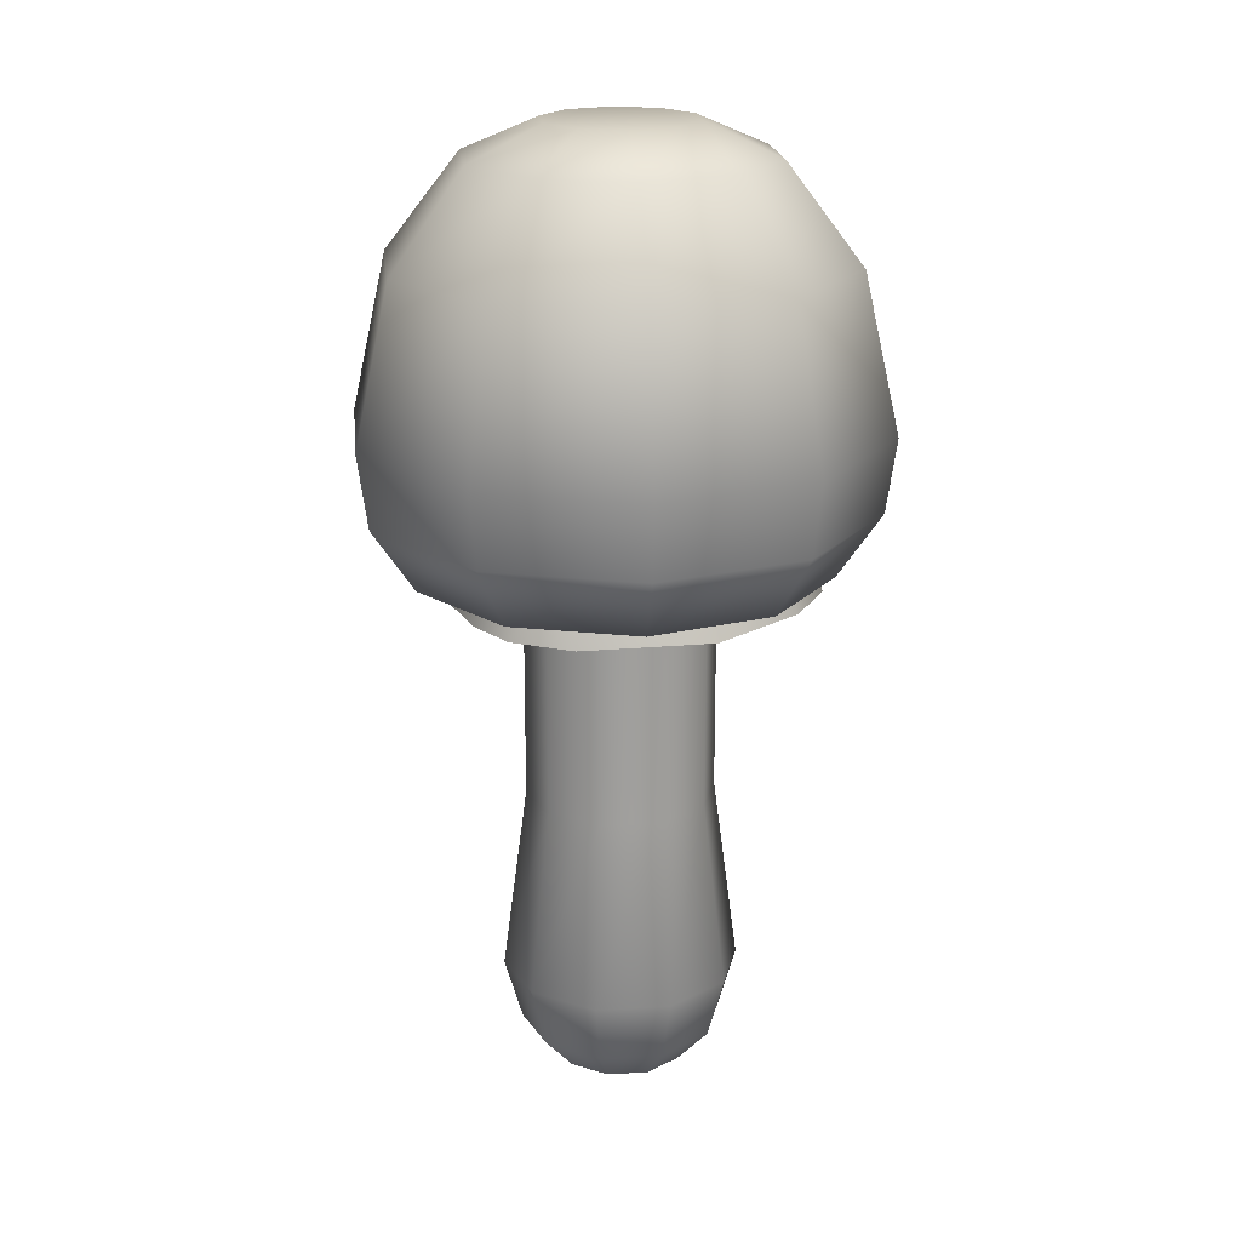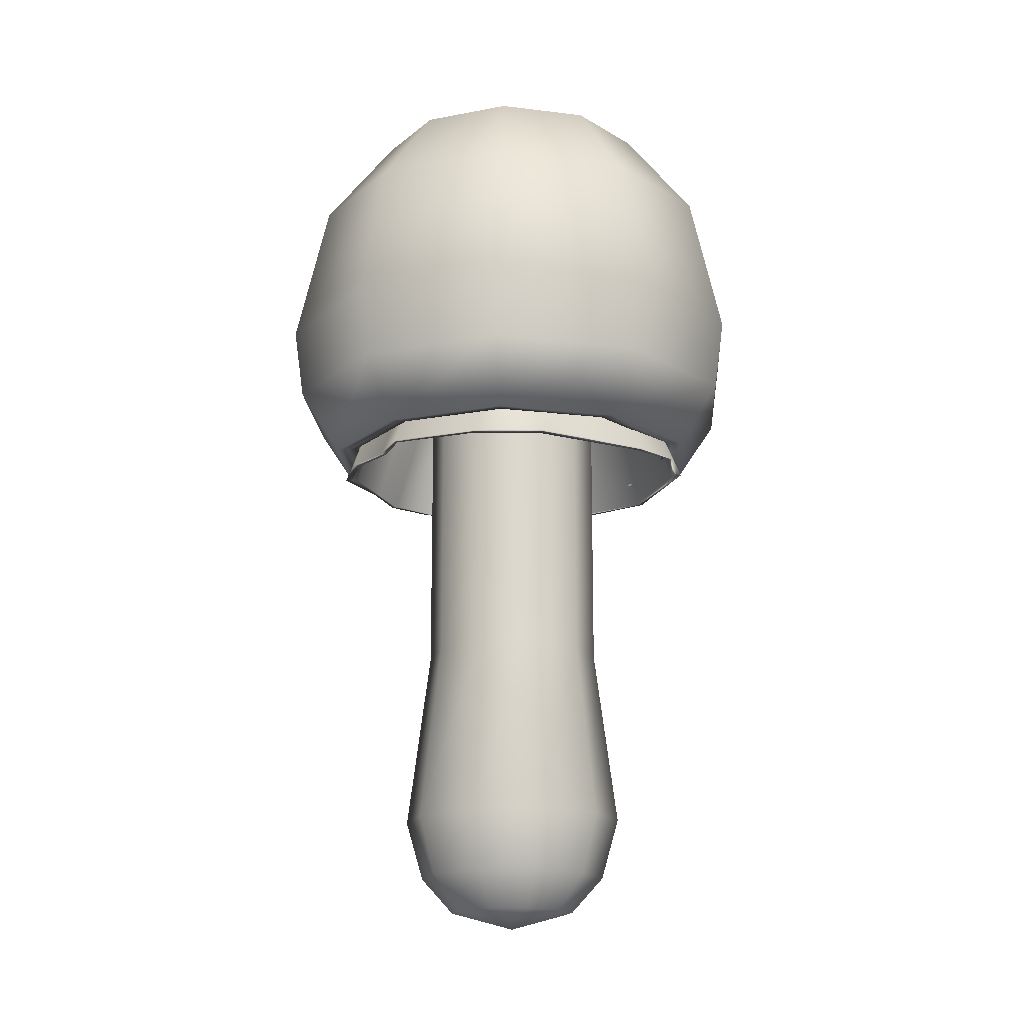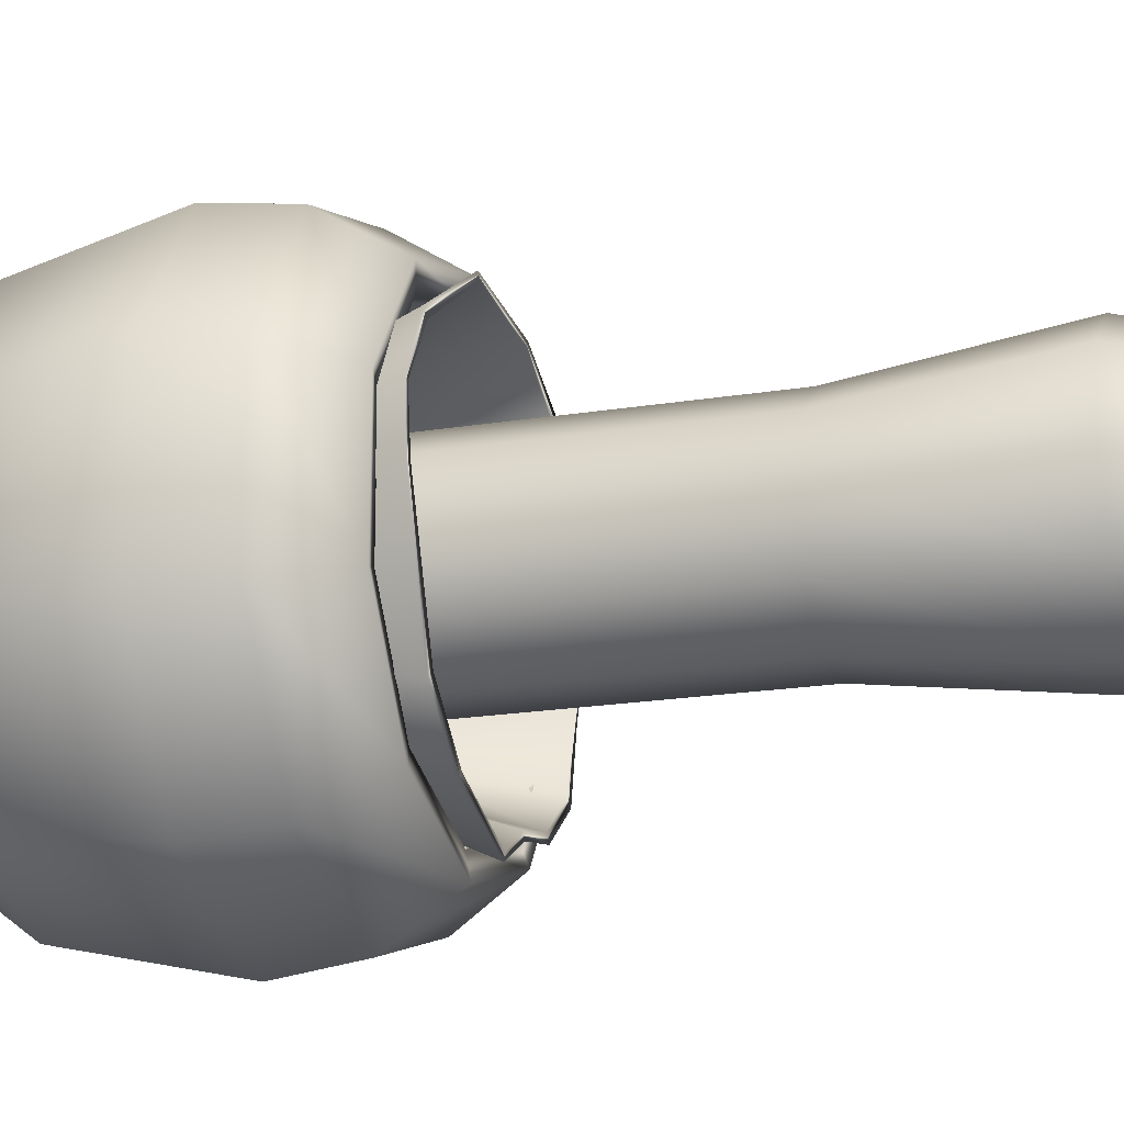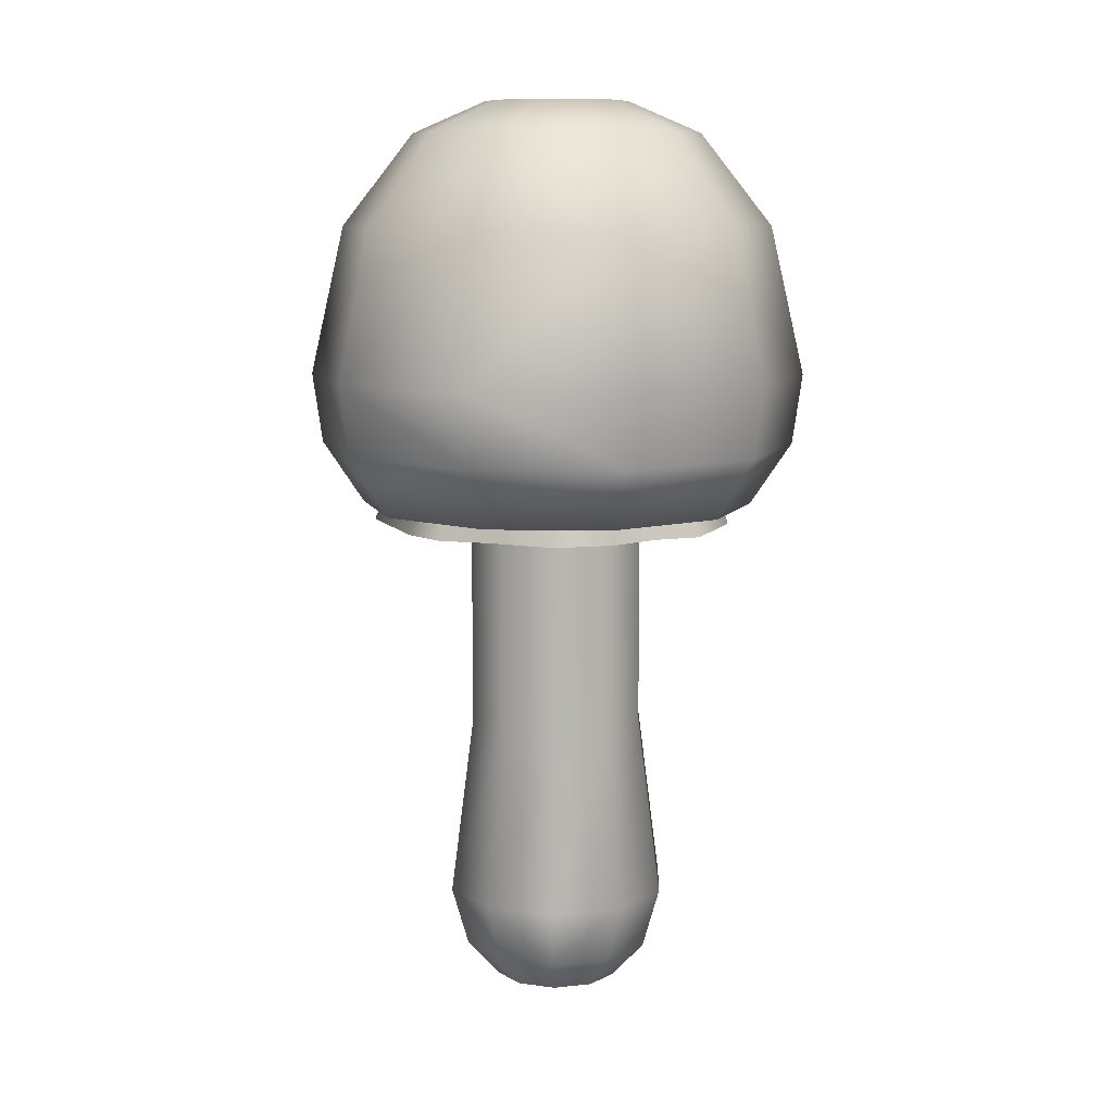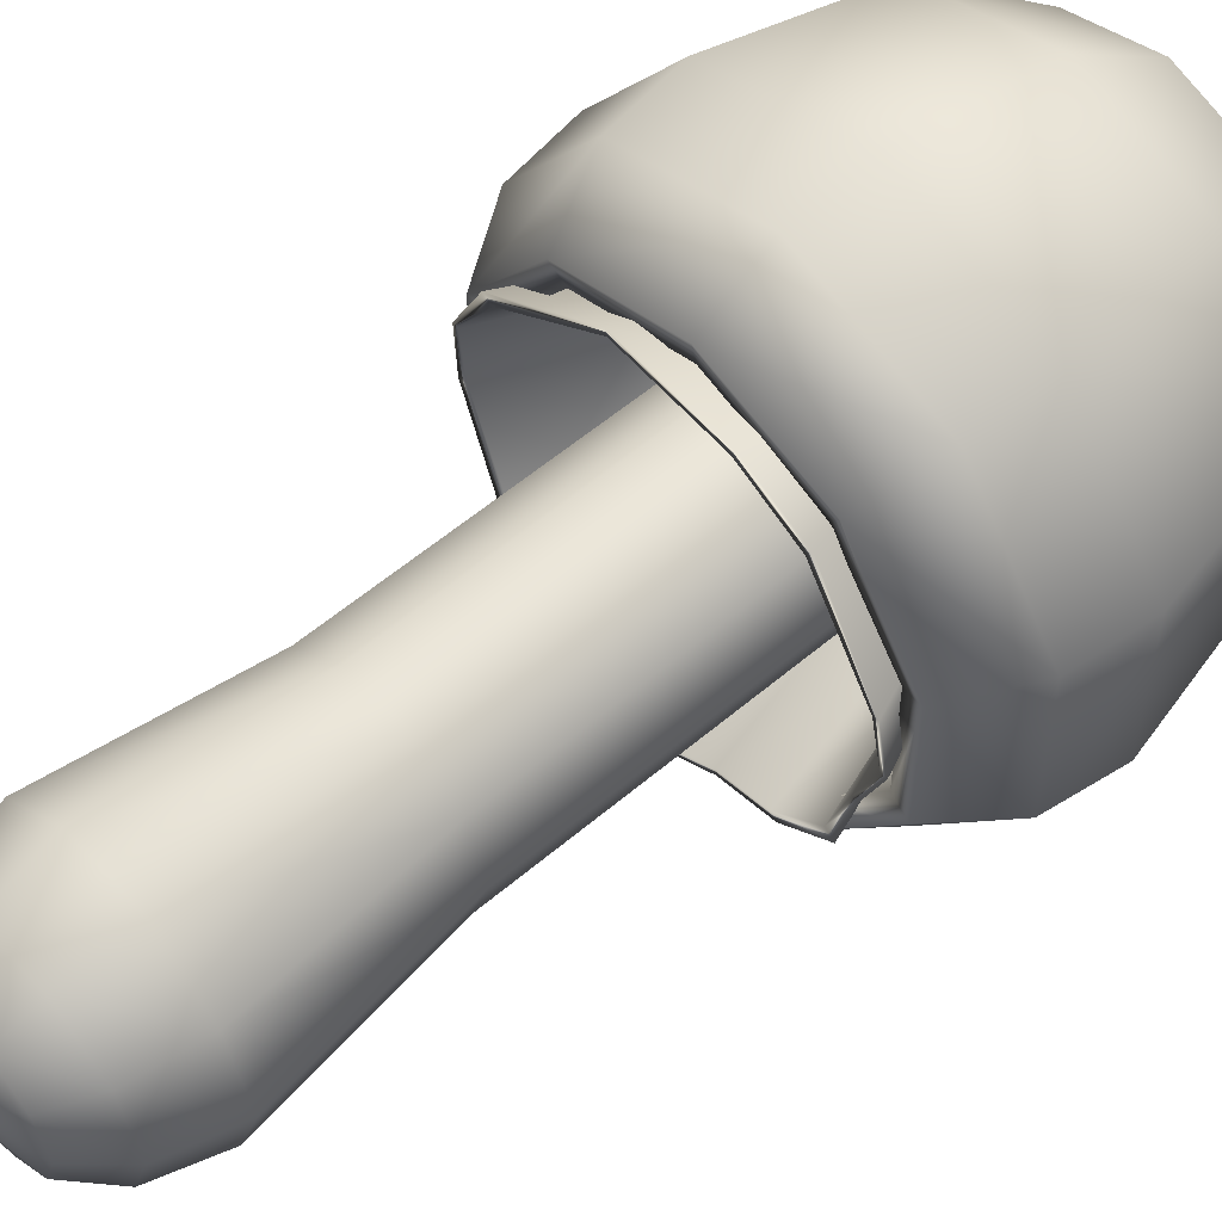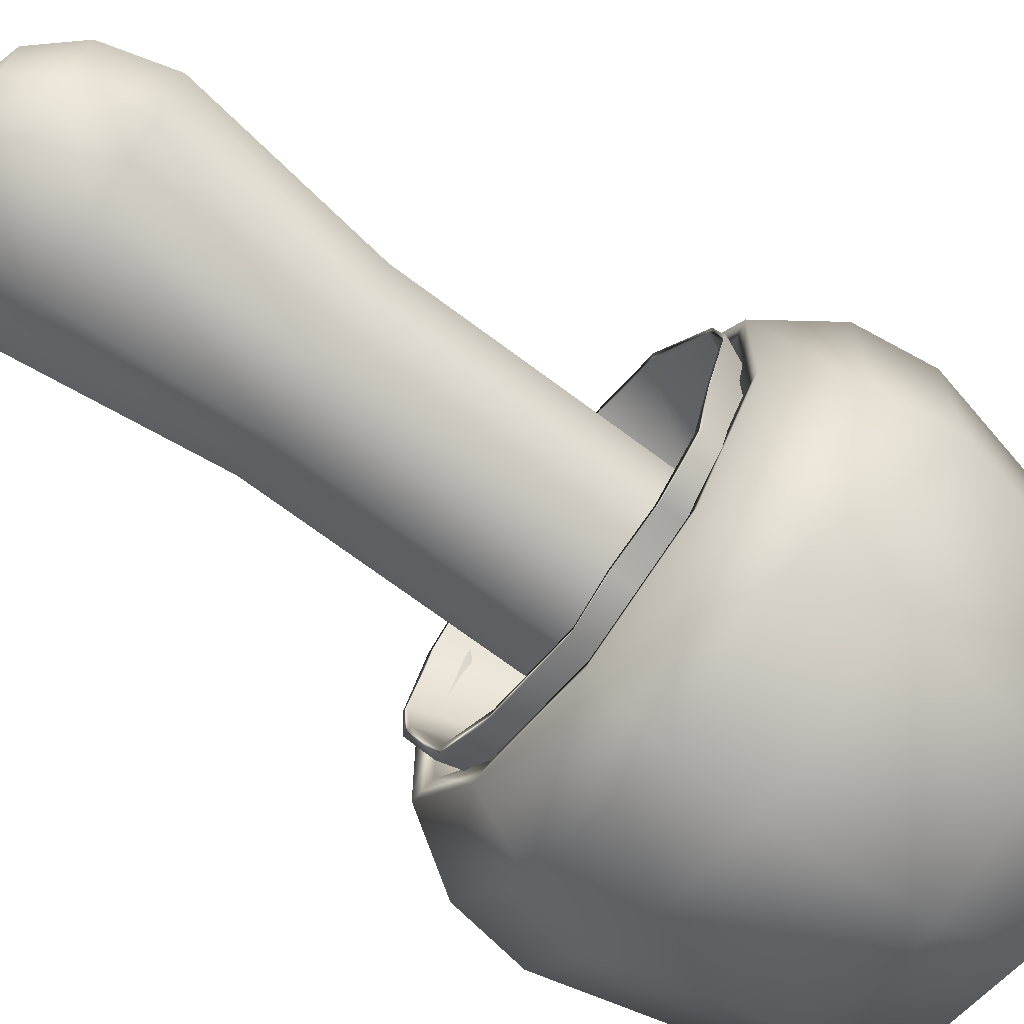
<metadata>
{"format":"obj","ext":"obj","renderer":"f3d","projection":"perspective","resolution":1024,"background":"white","views":[{"elev":19.9,"azim":-42.3,"up":"+Y"},{"elev":-16.3,"azim":-140.3,"up":"+Y"},{"elev":-19.7,"azim":-73.1,"up":"+Z"},{"elev":9.5,"azim":128.0,"up":"+Y"},{"elev":56.5,"azim":48.3,"up":"+Z"},{"elev":-70.9,"azim":53.2,"up":"+Z"}]}
</metadata>
<code>
g default
v -7.954 1.257 -0.2978
v -8.121 1.809 -0.2593
v -8.043 1.257 -0.6871
v -8.193 1.809 -0.5651
v -8.333 1.257 -0.9104
v -8.423 1.809 -0.7504
v -8.654 1.257 -0.9792
v -8.707 1.809 -0.7868
v -8.899 1.257 -1.123
v -8.931 1.809 -0.8668
v -9.451 1.256 -0.9606
v -9.455 1.809 -0.7679
v -9.797 1.256 -0.6875
v -9.701 1.809 -0.5666
v -10.06 1.257 0.04813
v -9.87 1.809 0.02098
v -10.07 1.257 0.3561
v -9.86 1.809 0.2895
v -9.901 1.257 0.6961
v -9.727 1.809 0.5581
v -9.268 1.257 1.108
v -9.204 1.809 0.848
v -8.629 1.257 1.077
v -8.676 1.809 0.8814
v -8.255 1.257 0.908
v -8.391 1.809 0.7564
v -7.898 1.257 0.3052
v -8.126 1.809 0.2607
v -7.833 1.257 0.009486
v -8.075 1.809 0.008472
v -7.986 1.257 -0.2888
v -8.098 1.257 -0.6403
v -8.366 1.257 -0.8688
v -8.66 1.257 -0.9394
v -8.892 1.257 -1.082
v -9.402 1.256 -0.9176
v -9.734 1.256 -0.6376
v -10 1.257 0.05179
v -10.04 1.257 0.3486
v -9.842 1.257 0.6669
v -9.253 1.257 1.071
v -8.648 1.257 1.03
v -8.287 1.257 0.8513
v -7.929 1.257 0.2923
v -7.87 1.257 0.009577
v -8.187 1.87 -0.2384
v -8.232 1.87 -0.5326
v -8.454 1.87 -0.6905
v -8.717 1.869 -0.7083
v -8.931 1.869 -0.8081
v -9.397 1.868 -0.6823
v -9.634 1.868 -0.506
v -9.77 1.869 0.03243
v -9.808 1.87 0.2841
v -9.674 1.87 0.5289
v -9.204 1.871 0.8063
v -8.695 1.871 0.8153
v -8.42 1.871 0.7115
v -8.181 1.871 0.2484
v -8.128 1.87 0.01181
v -8.522 2.983 -0.1194
v -8.521 2.981 -0.2989
v -8.656 2.98 -0.3878
v -8.825 2.978 -0.381
v -8.96 2.978 -0.4435
v -9.242 2.977 -0.4027
v -9.368 2.978 -0.3169
v -9.4 2.98 0.01083
v -9.44 2.982 0.1655
v -9.382 2.984 0.3122
v -9.105 2.988 0.4441
v -8.796 2.989 0.4808
v -8.638 2.988 0.4474
v -8.539 2.986 0.177
v -8.505 2.985 0.03393
v -8.398 -1.118 -0.4005
v -8.746 -1.118 -0.6531
v -9.176 -1.118 -0.6531
v -9.523 -1.118 -0.4005
v -9.656 -1.108 0.008245
v -9.523 -1.108 0.417
v -9.176 -1.108 0.6696
v -8.746 -1.108 0.6696
v -8.398 -1.118 0.417
v -8.265 -1.118 0.008245
v -8.961 -1.808 0.008245
v -8.484 -1.483 -0.3384
v -8.779 -1.483 -0.5526
v -9.143 -1.483 -0.5526
v -9.438 -1.483 -0.3384
v -9.551 -1.483 0.008245
v -9.438 -1.483 0.3549
v -9.143 -1.483 0.5691
v -8.779 -1.483 0.5691
v -8.484 -1.483 0.3549
v -8.371 -1.483 0.008245
v -8.644 -1.703 -0.2217
v -8.84 -1.703 -0.3639
v -9.082 -1.703 -0.3639
v -9.277 -1.703 -0.2217
v -9.352 -1.703 0.008245
v -9.277 -1.703 0.2382
v -9.082 -1.703 0.3804
v -8.84 -1.703 0.3804
v -8.644 -1.703 0.2382
v -8.57 -1.703 0.008245
v -8.41 -0.01545 0.008245
v -8.41 3.282 0.008245
v -8.515 -0.01545 0.3321
v -8.515 3.282 0.3321
v -8.791 -0.01545 0.5322
v -8.791 3.282 0.5322
v -9.131 -0.01545 0.5322
v -9.131 3.282 0.5322
v -9.407 -0.01545 0.3321
v -9.407 3.282 0.3321
v -9.512 -0.01545 0.008245
v -9.512 3.282 0.008245
v -9.407 -0.01545 -0.3156
v -9.407 3.282 -0.3156
v -9.131 -0.01545 -0.5157
v -9.131 3.282 -0.5157
v -8.791 -0.01545 -0.5157
v -8.791 3.282 -0.5157
v -8.515 -0.01545 -0.3156
v -8.515 3.282 -0.3156
v -7.502 2.174 -0.4657
v -7.56 1.743 -0.4469
v -8.095 1.743 -1.183
v -8.059 2.174 -1.233
v -8.961 1.743 -1.465
v -8.961 2.174 -1.526
v -9.827 1.743 -1.183
v -9.862 2.174 -1.233
v -10.36 1.743 -0.4469
v -10.42 2.174 -0.4657
v -10.36 1.743 0.4634
v -10.42 2.174 0.4822
v -9.827 1.743 1.2
v -9.862 2.174 1.249
v -8.961 1.743 1.481
v -8.961 2.174 1.542
v -8.095 1.743 1.2
v -8.059 2.174 1.249
v -7.56 1.743 0.4634
v -7.502 2.174 0.4822
v -8.539 3.839 -0.1288
v -8.961 3.839 0.008245
v -8.7 3.839 -0.3505
v -8.961 3.839 -0.4352
v -9.221 3.839 -0.3505
v -9.383 3.839 -0.1288
v -9.383 3.839 0.1453
v -9.221 3.839 0.367
v -8.961 3.839 0.4517
v -8.7 3.839 0.367
v -8.539 3.839 0.1453
v -7.802 1.364 -0.3682
v -7.927 1.388 -0.3277
v -8.245 1.364 -0.9773
v -8.322 1.388 -0.8714
v -8.961 1.364 -1.21
v -8.961 1.388 -1.079
v -9.677 1.364 -0.9773
v -9.6 1.388 -0.8714
v -10.12 1.364 -0.3682
v -9.995 1.388 -0.3277
v -10.12 1.364 0.3847
v -9.995 1.388 0.3442
v -9.677 1.364 0.9938
v -9.6 1.388 0.8879
v -8.961 1.364 1.226
v -8.961 1.388 1.096
v -8.245 1.364 0.9938
v -8.322 1.388 0.8879
v -7.802 1.364 0.3847
v -7.927 1.388 0.3442
v -8.118 3.647 -0.2657
v -8.118 3.647 0.2822
v -8.44 3.647 0.7256
v -8.961 3.647 0.8949
v -9.482 3.647 0.7256
v -9.804 3.647 0.2822
v -9.804 3.647 -0.2657
v -9.482 3.647 -0.7091
v -8.961 3.647 -0.8784
v -8.44 3.647 -0.7091
v -7.7 3.086 -0.4013
v -7.7 3.086 0.4178
v -8.182 3.086 1.081
v -8.961 3.086 1.334
v -9.74 3.086 1.081
v -10.22 3.086 0.4178
v -10.22 3.086 -0.4013
v -9.74 3.086 -1.064
v -8.961 3.086 -1.317
v -8.182 3.086 -1.064
v -7.729 2.391 -0.3921
v -7.91 3.126 -0.3333
v -8.199 2.39 -1.04
v -8.311 3.126 -0.8859
v -8.961 2.39 -1.287
v -8.961 3.126 -1.097
v -9.722 2.39 -1.04
v -9.61 3.126 -0.8859
v -10.19 2.39 -0.3921
v -10.01 3.126 -0.3333
v -10.19 2.39 0.4086
v -10.01 3.126 0.3498
v -9.722 2.39 1.056
v -9.61 3.126 0.9024
v -8.961 2.39 1.304
v -8.961 3.126 1.114
v -8.199 2.39 1.056
v -8.311 3.126 0.9024
v -7.729 2.39 0.4086
v -7.91 3.126 0.3498
v -8.442 3.267 -0.1603
v -8.64 3.267 -0.433
v -8.961 3.267 -0.5372
v -9.281 3.267 -0.433
v -9.48 3.267 -0.1603
v -9.48 3.267 0.1768
v -9.281 3.267 0.4495
v -8.961 3.267 0.5537
v -8.64 3.267 0.4495
v -8.442 3.267 0.1768
g FlyAgaric_Small_low
f 4 2 1 3
f 6 4 3 5
f 8 6 5 7
f 10 8 7 9
f 9 11 12 10
f 14 12 11 13
f 13 15 16 14
f 18 16 15 17
f 20 18 17 19
f 19 21 22 20
f 21 23 24 22
f 26 24 23 25
f 25 27 28 26
f 30 28 27 29
f 2 30 29 1
f 1 31 32 3
f 3 32 33 5
f 5 33 34 7
f 7 34 35 9
f 36 11 9 35
f 11 36 37 13
f 38 15 13 37
f 15 38 39 17
f 17 39 40 19
f 41 21 19 40
f 42 23 21 41
f 23 42 43 25
f 44 27 25 43
f 27 44 45 29
f 29 45 31 1
f 32 31 46 47
f 33 32 47 48
f 34 33 48 49
f 35 34 49 50
f 51 36 35 50
f 37 36 51 52
f 53 38 37 52
f 39 38 53 54
f 40 39 54 55
f 56 41 40 55
f 57 42 41 56
f 43 42 57 58
f 59 44 43 58
f 45 44 59 60
f 31 45 60 46
f 47 46 61 62
f 48 47 62 63
f 49 48 63 64
f 50 49 64 65
f 65 66 51 50
f 52 51 66 67
f 67 68 53 52
f 54 53 68 69
f 55 54 69 70
f 70 71 56 55
f 71 72 57 56
f 58 57 72 73
f 73 74 59 58
f 60 59 74 75
f 46 60 75 61
f 85 76 125 107
f 76 77 123 125
f 77 78 121 123
f 78 79 119 121
f 79 80 117 119
f 80 81 115 117
f 81 82 113 115
f 82 83 111 113
f 83 84 109 111
f 84 85 107 109
f 86 97 106
f 86 98 97
f 86 99 98
f 86 100 99
f 86 101 100
f 86 102 101
f 86 103 102
f 86 104 103
f 86 105 104
f 86 106 105
f 87 76 85 96
f 77 76 87 88
f 78 77 88 89
f 79 78 89 90
f 80 79 90 91
f 81 80 91 92
f 82 81 92 93
f 83 82 93 94
f 84 83 94 95
f 85 84 95 96
f 97 87 96 106
f 88 87 97 98
f 89 88 98 99
f 90 89 99 100
f 91 90 100 101
f 92 91 101 102
f 93 92 102 103
f 94 93 103 104
f 95 94 104 105
f 96 95 105 106
f 126 108 107 125
f 107 108 110 109
f 109 110 112 111
f 111 112 114 113
f 113 114 116 115
f 115 116 118 117
f 117 118 120 119
f 119 120 122 121
f 121 122 124 123
f 123 124 126 125
f 127 128 129 130
f 130 129 131 132
f 132 131 133 134
f 134 133 135 136
f 136 135 137 138
f 138 137 139 140
f 140 139 141 142
f 142 141 143 144
f 144 143 145 146
f 146 145 128 127
f 148 147 149
f 148 149 150
f 148 150 151
f 148 151 152
f 148 152 153
f 148 153 154
f 148 154 155
f 148 155 156
f 148 156 157
f 148 157 147
f 158 159 161 160
f 160 161 163 162
f 162 163 165 164
f 164 165 167 166
f 166 167 169 168
f 168 169 171 170
f 170 171 173 172
f 172 173 175 174
f 174 175 177 176
f 176 177 159 158
f 178 179 189 188
f 179 180 190 189
f 180 181 191 190
f 181 182 192 191
f 182 183 193 192
f 183 184 194 193
f 184 185 195 194
f 185 186 196 195
f 186 187 197 196
f 187 178 188 197
f 179 178 147 157
f 180 179 157 156
f 181 180 156 155
f 182 181 155 154
f 183 182 154 153
f 184 183 153 152
f 185 184 152 151
f 186 185 151 150
f 187 186 150 149
f 178 187 149 147
f 129 128 158 160
f 131 129 160 162
f 133 131 162 164
f 135 133 164 166
f 137 135 166 168
f 139 137 168 170
f 141 139 170 172
f 143 141 172 174
f 145 143 174 176
f 128 145 176 158
f 188 189 146 127
f 189 190 144 146
f 190 191 142 144
f 191 192 140 142
f 192 193 138 140
f 193 194 136 138
f 194 195 134 136
f 195 196 132 134
f 196 197 130 132
f 197 188 127 130
f 199 198 216 217
f 198 199 201 200
f 200 201 203 202
f 202 203 205 204
f 204 205 207 206
f 206 207 209 208
f 208 209 211 210
f 210 211 213 212
f 212 213 215 214
f 214 215 217 216
f 227 218 199 217
f 201 199 218 219
f 203 201 219 220
f 205 203 220 221
f 207 205 221 222
f 209 207 222 223
f 211 209 223 224
f 213 211 224 225
f 215 213 225 226
f 217 215 226 227
f 216 198 159 177
f 161 159 198 200
f 163 161 200 202
f 165 163 202 204
f 167 165 204 206
f 169 167 206 208
f 171 169 208 210
f 173 171 210 212
f 175 173 212 214
f 177 175 214 216

</code>
